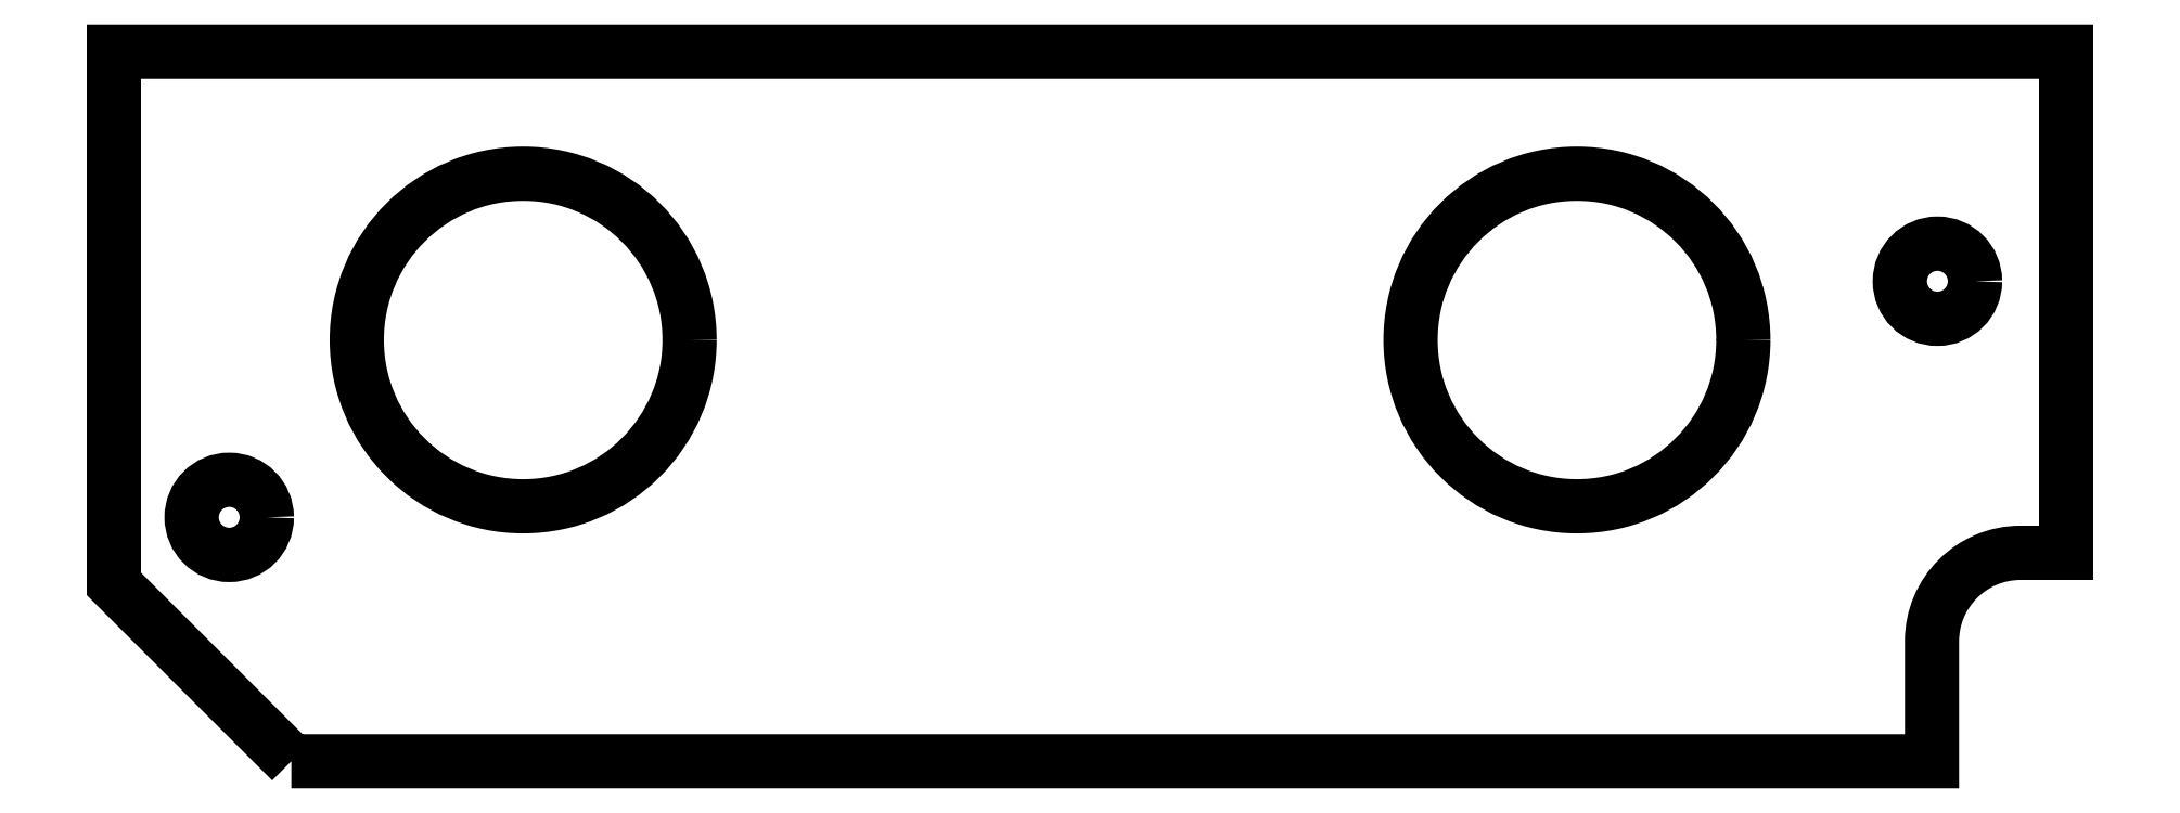
<metadata>
{"format":"dxf","ext":"dxf","renderer":"ezdxf+matplotlib","layout":"modelspace","background":"white","min_lineweight":24,"dpi":150}
</metadata>
<code>
0
SECTION
2
ENTITIES
0
LWPOLYLINE
8
0
90
8
70
1
43
0
10
1.54
20
-2.27
10
5.237
20
-2.27
10
5.237
20
-2
42
-0.4142
10
5.437
20
-1.8
10
5.54
20
-1.8
10
5.54
20
-0.67
10
1.14
20
-0.67
10
1.14
20
-1.87
0
CIRCLE
8
0
10
4.437
20
-1.32
30
-2.185e-17
40
0.375
210
0
220
0
230
1
0
CIRCLE
8
0
10
2.062
20
-1.32
30
-2.185e-17
40
0.375
210
0
220
0
230
1
0
CIRCLE
8
0
10
5.25
20
-1.187
30
4.371e-17
40
0.08475
210
0
220
0
230
1
0
CIRCLE
8
0
10
1.4
20
-1.72
30
4.371e-17
40
0.08475
210
0
220
0
230
1
0
ENDSEC
0
EOF

</code>
